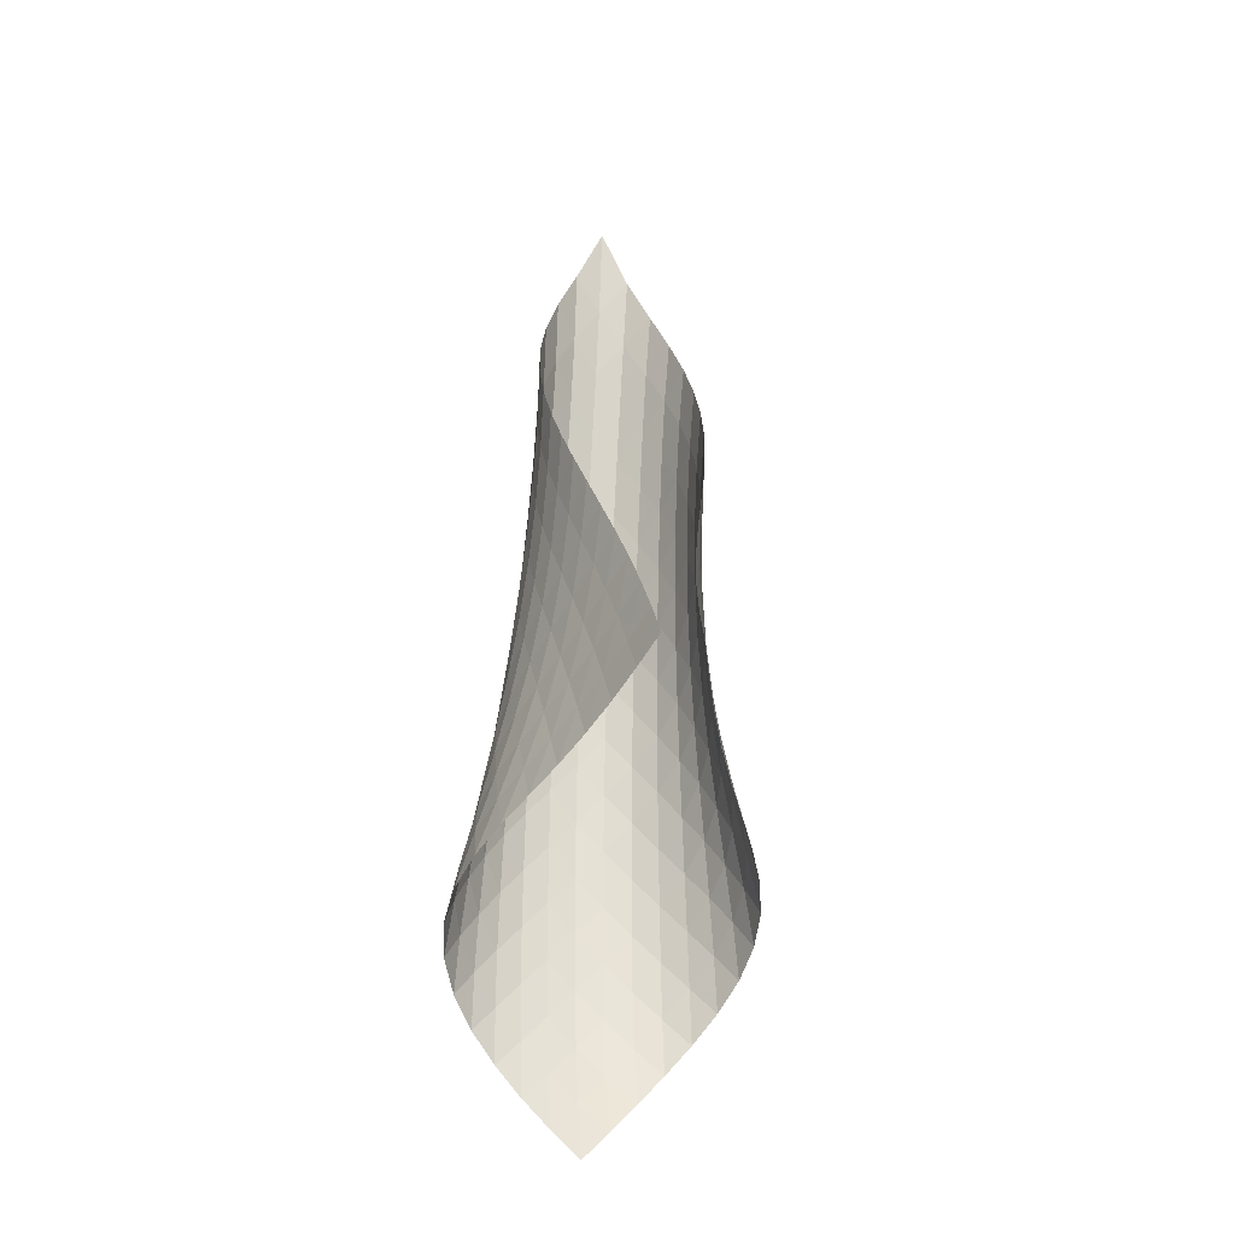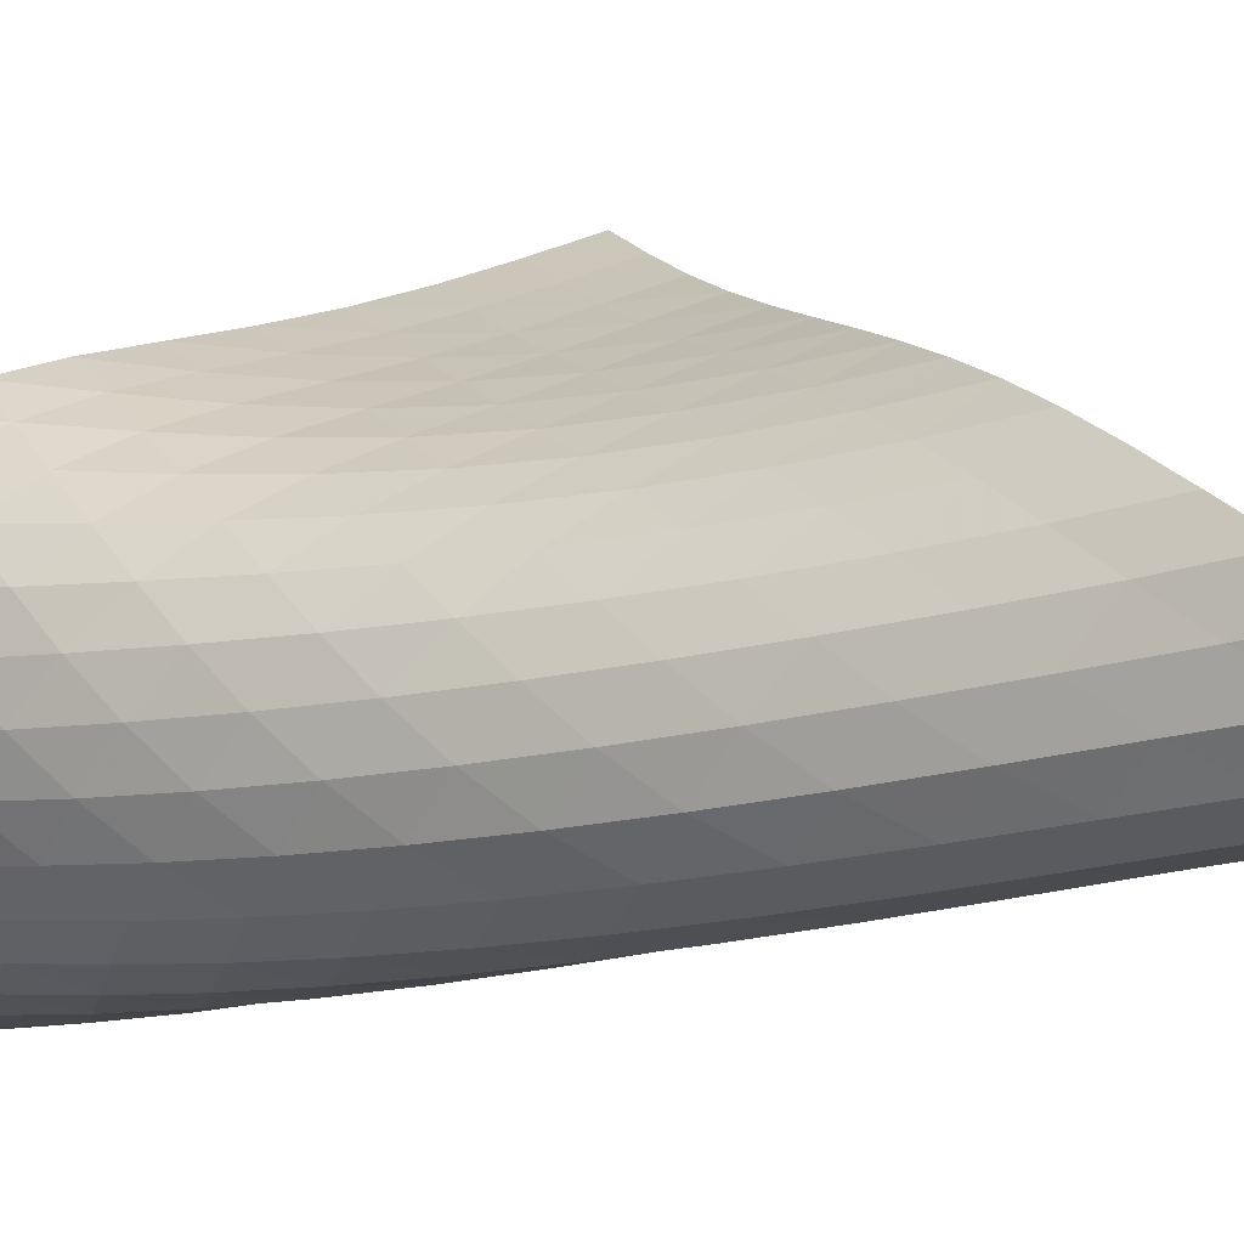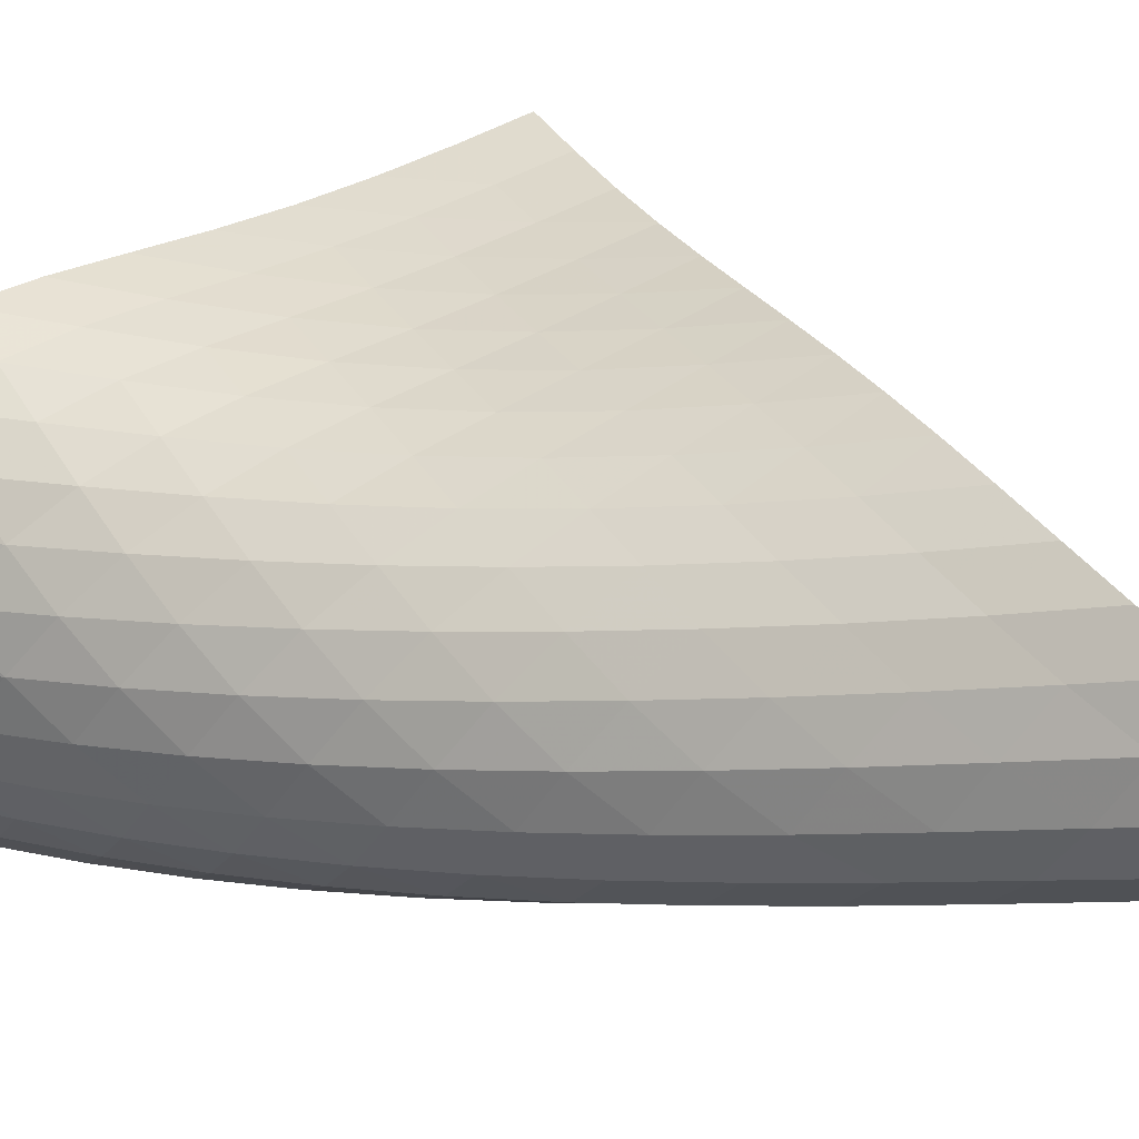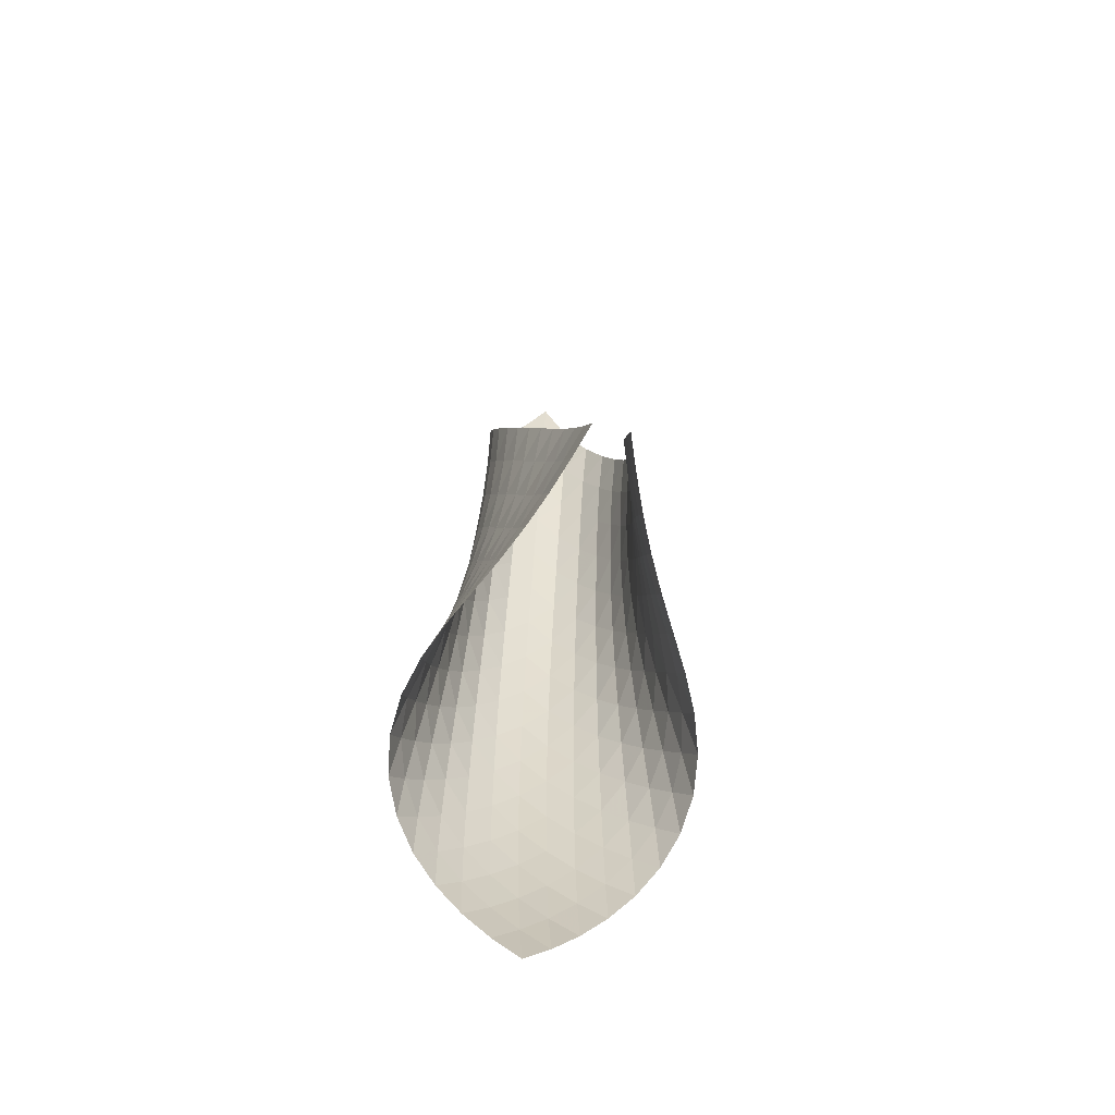
<metadata>
{"format":"obj","ext":"obj","renderer":"f3d","projection":"perspective","resolution":1024,"background":"white","views":[{"elev":-25.9,"azim":-59.8,"up":"+Y"},{"elev":-1.3,"azim":128.3,"up":"+Z"},{"elev":12.9,"azim":125.1,"up":"+Z"},{"elev":-60.2,"azim":-58.8,"up":"+Y"}]}
</metadata>
<code>
v -6.5 -0.06517 6.5
v -10.32 -12.55 10.88
v -10.88 -12.55 10.32
v -5.551 -20.19 5.551
v -10.61 -11.86 9.986
v -10.37 -11.16 9.636
v -10.17 -10.46 9.268
v -10 -9.748 8.883
v -9.849 -9.038 8.485
v -9.702 -8.325 8.08
v -9.546 -7.61 7.676
v -9.371 -6.89 7.28
v -9.163 -6.162 6.903
v -8.912 -5.421 6.559
v -8.609 -4.663 6.265
v -8.251 -3.882 6.041
v -7.837 -3.07 5.914
v -7.377 -2.209 5.918
v -6.904 -1.254 6.099
v -6.099 -1.254 6.904
v -5.918 -2.209 7.377
v -5.914 -3.07 7.837
v -6.041 -3.882 8.251
v -6.265 -4.663 8.609
v -6.559 -5.421 8.912
v -6.903 -6.162 9.163
v -7.28 -6.89 9.371
v -7.676 -7.61 9.546
v -8.08 -8.325 9.702
v -8.485 -9.038 9.849
v -8.883 -9.748 10
v -9.268 -10.46 10.17
v -9.636 -11.16 10.37
v -9.986 -11.86 10.61
v -9.679 -12.97 10.61
v -9.024 -13.38 10.37
v -8.356 -13.79 10.15
v -7.67 -14.19 9.975
v -6.972 -14.59 9.825
v -6.272 -14.97 9.672
v -5.592 -15.37 9.47
v -4.972 -15.79 9.172
v -4.468 -16.26 8.757
v -4.136 -16.77 8.245
v -4.006 -17.31 7.69
v -4.067 -17.89 7.148
v -4.287 -18.47 6.655
v -4.629 -19.05 6.228
v -5.059 -19.63 5.864
v -5.864 -19.63 5.059
v -6.228 -19.05 4.629
v -6.655 -18.47 4.287
v -7.148 -17.89 4.067
v -7.69 -17.31 4.006
v -8.245 -16.77 4.136
v -8.757 -16.26 4.468
v -9.172 -15.79 4.972
v -9.47 -15.37 5.592
v -9.672 -14.97 6.272
v -9.825 -14.59 6.972
v -9.975 -14.19 7.67
v -10.15 -13.79 8.356
v -10.37 -13.38 9.024
v -10.61 -12.97 9.679
v -6.328 -1.939 6.328
v -6.717 -2.727 5.941
v -7.172 -3.521 5.756
v -7.622 -4.306 5.745
v -8.034 -5.077 5.866
v -8.395 -5.834 6.087
v -8.702 -6.576 6.378
v -8.96 -7.307 6.717
v -9.178 -8.028 7.085
v -9.368 -8.744 7.47
v -9.542 -9.456 7.86
v -9.714 -10.17 8.248
v -9.898 -10.87 8.627
v -10.11 -11.58 8.991
v -10.35 -12.28 9.341
v -5.941 -2.727 6.717
v -6.147 -3.355 6.147
v -6.522 -4.051 5.752
v -6.973 -4.782 5.559
v -7.428 -5.524 5.544
v -7.846 -6.267 5.665
v -8.213 -7.003 5.885
v -8.527 -7.731 6.174
v -8.794 -8.451 6.508
v -9.025 -9.165 6.867
v -9.233 -9.875 7.239
v -9.431 -10.58 7.614
v -9.633 -11.29 7.984
v -9.854 -11.99 8.342
v -10.1 -12.69 8.688
v -5.756 -3.521 7.172
v -5.752 -4.051 6.522
v -5.954 -4.655 5.954
v -6.329 -5.316 5.556
v -6.786 -6.014 5.357
v -7.251 -6.729 5.335
v -7.682 -7.449 5.45
v -8.063 -8.167 5.665
v -8.391 -8.881 5.948
v -8.675 -9.591 6.272
v -8.926 -10.3 6.62
v -9.158 -11 6.977
v -9.386 -11.7 7.333
v -9.625 -12.4 7.683
v -9.882 -13.1 8.022
v -5.745 -4.306 7.622
v -5.559 -4.782 6.973
v -5.556 -5.316 6.329
v -5.769 -5.91 5.769
v -6.149 -6.553 5.372
v -6.613 -7.23 5.164
v -7.091 -7.924 5.129
v -7.54 -8.624 5.23
v -7.943 -9.325 5.432
v -8.295 -10.02 5.7
v -8.606 -10.72 6.01
v -8.886 -11.42 6.34
v -9.152 -12.12 6.678
v -9.419 -12.81 7.013
v -9.694 -13.5 7.343
v -5.866 -5.077 8.034
v -5.544 -5.524 7.428
v -5.357 -6.014 6.786
v -5.372 -6.553 6.149
v -5.599 -7.144 5.599
v -5.987 -7.777 5.204
v -6.458 -8.437 4.986
v -6.95 -9.111 4.932
v -7.421 -9.793 5.011
v -7.852 -10.48 5.189
v -8.238 -11.16 5.434
v -8.586 -11.84 5.721
v -8.908 -12.53 6.028
v -9.217 -13.21 6.342
v -9.524 -13.9 6.656
v -6.087 -5.834 8.395
v -5.665 -6.267 7.846
v -5.335 -6.729 7.251
v -5.164 -7.23 6.613
v -5.204 -7.777 5.987
v -5.449 -8.368 5.449
v -5.845 -8.992 5.057
v -6.323 -9.638 4.827
v -6.828 -10.29 4.749
v -7.323 -10.96 4.797
v -7.788 -11.62 4.942
v -8.216 -12.29 5.154
v -8.61 -12.95 5.409
v -8.981 -13.62 5.686
v -9.336 -14.3 5.974
v -6.378 -6.576 8.702
v -5.885 -7.003 8.213
v -5.45 -7.449 7.682
v -5.129 -7.924 7.091
v -4.986 -8.437 6.458
v -5.057 -8.992 5.845
v -5.322 -9.585 5.322
v -5.725 -10.2 4.933
v -6.21 -10.84 4.691
v -6.727 -11.47 4.585
v -7.246 -12.12 4.596
v -7.745 -12.76 4.699
v -8.217 -13.41 4.869
v -8.661 -14.05 5.083
v -9.081 -14.71 5.325
v -6.717 -7.307 8.96
v -6.174 -7.731 8.527
v -5.665 -8.167 8.063
v -5.23 -8.624 7.54
v -4.932 -9.111 6.95
v -4.827 -9.638 6.323
v -4.933 -10.2 5.725
v -5.219 -10.8 5.219
v -5.632 -11.41 4.836
v -6.122 -12.03 4.581
v -6.649 -12.65 4.446
v -7.187 -13.28 4.416
v -7.717 -13.9 4.471
v -8.229 -14.52 4.59
v -8.718 -15.15 4.758
v -7.085 -8.028 9.178
v -6.508 -8.451 8.794
v -5.948 -8.881 8.391
v -5.432 -9.325 7.943
v -5.011 -9.793 7.421
v -4.749 -10.29 6.828
v -4.691 -10.84 6.21
v -4.836 -11.41 5.632
v -5.144 -12 5.144
v -5.566 -12.61 4.766
v -6.06 -13.22 4.5
v -6.594 -13.83 4.336
v -7.145 -14.43 4.263
v -7.698 -15.04 4.266
v -8.241 -15.64 4.334
v -7.47 -8.744 9.368
v -6.867 -9.165 9.025
v -6.272 -9.591 8.675
v -5.7 -10.02 8.295
v -5.189 -10.48 7.852
v -4.797 -10.96 7.323
v -4.585 -11.47 6.727
v -4.581 -12.03 6.122
v -4.766 -12.61 5.566
v -5.096 -13.21 5.096
v -5.527 -13.81 4.724
v -6.024 -14.41 4.447
v -6.561 -15 4.257
v -7.12 -15.59 4.144
v -7.687 -16.18 4.102
v -7.86 -9.456 9.542
v -7.239 -9.875 9.233
v -6.62 -10.3 8.926
v -6.01 -10.72 8.606
v -5.434 -11.16 8.238
v -4.942 -11.62 7.788
v -4.596 -12.12 7.246
v -4.446 -12.65 6.649
v -4.5 -13.22 6.06
v -4.724 -13.81 5.527
v -5.076 -14.4 5.076
v -5.516 -14.99 4.71
v -6.016 -15.58 4.425
v -6.554 -16.17 4.213
v -7.116 -16.74 4.071
v -8.248 -10.17 9.714
v -7.614 -10.58 9.431
v -6.977 -11 9.158
v -6.34 -11.42 8.886
v -5.721 -11.84 8.586
v -5.154 -12.29 8.216
v -4.699 -12.76 7.745
v -4.416 -13.28 7.187
v -4.336 -13.83 6.594
v -4.447 -14.41 6.024
v -4.71 -14.99 5.516
v -5.084 -15.59 5.084
v -5.535 -16.17 4.727
v -6.039 -16.75 4.44
v -6.58 -17.32 4.219
v -8.627 -10.87 9.898
v -7.984 -11.29 9.633
v -7.333 -11.7 9.386
v -6.678 -12.12 9.152
v -6.028 -12.53 8.908
v -5.409 -12.95 8.61
v -4.869 -13.41 8.217
v -4.471 -13.9 7.717
v -4.263 -14.43 7.145
v -4.257 -15 6.561
v -4.425 -15.58 6.016
v -4.727 -16.17 5.535
v -5.125 -16.76 5.125
v -5.591 -17.34 4.785
v -6.105 -17.91 4.506
v -8.991 -11.58 10.11
v -8.342 -11.99 9.854
v -7.683 -12.4 9.625
v -7.013 -12.81 9.419
v -6.342 -13.21 9.217
v -5.686 -13.62 8.981
v -5.083 -14.05 8.661
v -4.59 -14.52 8.229
v -4.266 -15.04 7.698
v -4.144 -15.59 7.12
v -4.213 -16.17 6.554
v -4.44 -16.75 6.039
v -4.785 -17.34 5.591
v -5.213 -17.92 5.213
v -5.699 -18.49 4.895
v -9.341 -12.28 10.35
v -8.688 -12.69 10.1
v -8.022 -13.1 9.882
v -7.343 -13.5 9.694
v -6.656 -13.9 9.524
v -5.974 -14.3 9.336
v -5.325 -14.71 9.081
v -4.758 -15.15 8.718
v -4.334 -15.64 8.241
v -4.102 -16.18 7.687
v -4.071 -16.74 7.116
v -4.219 -17.32 6.58
v -4.506 -17.91 6.105
v -4.895 -18.49 5.699
v -5.356 -19.07 5.356
f 289 49 4
f 289 4 50
f 5 79 64
f 5 64 3
f 79 94 63
f 79 63 64
f 94 109 62
f 94 62 63
f 109 124 61
f 109 61 62
f 124 139 60
f 124 60 61
f 139 154 59
f 139 59 60
f 154 169 58
f 154 58 59
f 169 184 57
f 169 57 58
f 184 199 56
f 184 56 57
f 199 214 55
f 199 55 56
f 214 229 54
f 214 54 55
f 229 244 53
f 229 53 54
f 244 259 52
f 244 52 53
f 259 274 51
f 259 51 52
f 274 289 50
f 274 50 51
f 1 20 65
f 1 65 19
f 19 65 66
f 19 66 18
f 18 66 67
f 18 67 17
f 17 67 68
f 17 68 16
f 16 68 69
f 16 69 15
f 15 69 70
f 15 70 14
f 14 70 71
f 14 71 13
f 13 71 72
f 13 72 12
f 12 72 73
f 12 73 11
f 11 73 74
f 11 74 10
f 10 74 75
f 10 75 9
f 9 75 76
f 9 76 8
f 8 76 77
f 8 77 7
f 7 77 78
f 7 78 6
f 6 78 79
f 6 79 5
f 20 21 80
f 20 80 65
f 65 80 81
f 65 81 66
f 66 81 82
f 66 82 67
f 67 82 83
f 67 83 68
f 68 83 84
f 68 84 69
f 69 84 85
f 69 85 70
f 70 85 86
f 70 86 71
f 71 86 87
f 71 87 72
f 72 87 88
f 72 88 73
f 73 88 89
f 73 89 74
f 74 89 90
f 74 90 75
f 75 90 91
f 75 91 76
f 76 91 92
f 76 92 77
f 77 92 93
f 77 93 78
f 78 93 94
f 78 94 79
f 21 22 95
f 21 95 80
f 80 95 96
f 80 96 81
f 81 96 97
f 81 97 82
f 82 97 98
f 82 98 83
f 83 98 99
f 83 99 84
f 84 99 100
f 84 100 85
f 85 100 101
f 85 101 86
f 86 101 102
f 86 102 87
f 87 102 103
f 87 103 88
f 88 103 104
f 88 104 89
f 89 104 105
f 89 105 90
f 90 105 106
f 90 106 91
f 91 106 107
f 91 107 92
f 92 107 108
f 92 108 93
f 93 108 109
f 93 109 94
f 22 23 110
f 22 110 95
f 95 110 111
f 95 111 96
f 96 111 112
f 96 112 97
f 97 112 113
f 97 113 98
f 98 113 114
f 98 114 99
f 99 114 115
f 99 115 100
f 100 115 116
f 100 116 101
f 101 116 117
f 101 117 102
f 102 117 118
f 102 118 103
f 103 118 119
f 103 119 104
f 104 119 120
f 104 120 105
f 105 120 121
f 105 121 106
f 106 121 122
f 106 122 107
f 107 122 123
f 107 123 108
f 108 123 124
f 108 124 109
f 23 24 125
f 23 125 110
f 110 125 126
f 110 126 111
f 111 126 127
f 111 127 112
f 112 127 128
f 112 128 113
f 113 128 129
f 113 129 114
f 114 129 130
f 114 130 115
f 115 130 131
f 115 131 116
f 116 131 132
f 116 132 117
f 117 132 133
f 117 133 118
f 118 133 134
f 118 134 119
f 119 134 135
f 119 135 120
f 120 135 136
f 120 136 121
f 121 136 137
f 121 137 122
f 122 137 138
f 122 138 123
f 123 138 139
f 123 139 124
f 24 25 140
f 24 140 125
f 125 140 141
f 125 141 126
f 126 141 142
f 126 142 127
f 127 142 143
f 127 143 128
f 128 143 144
f 128 144 129
f 129 144 145
f 129 145 130
f 130 145 146
f 130 146 131
f 131 146 147
f 131 147 132
f 132 147 148
f 132 148 133
f 133 148 149
f 133 149 134
f 134 149 150
f 134 150 135
f 135 150 151
f 135 151 136
f 136 151 152
f 136 152 137
f 137 152 153
f 137 153 138
f 138 153 154
f 138 154 139
f 25 26 155
f 25 155 140
f 140 155 156
f 140 156 141
f 141 156 157
f 141 157 142
f 142 157 158
f 142 158 143
f 143 158 159
f 143 159 144
f 144 159 160
f 144 160 145
f 145 160 161
f 145 161 146
f 146 161 162
f 146 162 147
f 147 162 163
f 147 163 148
f 148 163 164
f 148 164 149
f 149 164 165
f 149 165 150
f 150 165 166
f 150 166 151
f 151 166 167
f 151 167 152
f 152 167 168
f 152 168 153
f 153 168 169
f 153 169 154
f 26 27 170
f 26 170 155
f 155 170 171
f 155 171 156
f 156 171 172
f 156 172 157
f 157 172 173
f 157 173 158
f 158 173 174
f 158 174 159
f 159 174 175
f 159 175 160
f 160 175 176
f 160 176 161
f 161 176 177
f 161 177 162
f 162 177 178
f 162 178 163
f 163 178 179
f 163 179 164
f 164 179 180
f 164 180 165
f 165 180 181
f 165 181 166
f 166 181 182
f 166 182 167
f 167 182 183
f 167 183 168
f 168 183 184
f 168 184 169
f 27 28 185
f 27 185 170
f 170 185 186
f 170 186 171
f 171 186 187
f 171 187 172
f 172 187 188
f 172 188 173
f 173 188 189
f 173 189 174
f 174 189 190
f 174 190 175
f 175 190 191
f 175 191 176
f 176 191 192
f 176 192 177
f 177 192 193
f 177 193 178
f 178 193 194
f 178 194 179
f 179 194 195
f 179 195 180
f 180 195 196
f 180 196 181
f 181 196 197
f 181 197 182
f 182 197 198
f 182 198 183
f 183 198 199
f 183 199 184
f 28 29 200
f 28 200 185
f 185 200 201
f 185 201 186
f 186 201 202
f 186 202 187
f 187 202 203
f 187 203 188
f 188 203 204
f 188 204 189
f 189 204 205
f 189 205 190
f 190 205 206
f 190 206 191
f 191 206 207
f 191 207 192
f 192 207 208
f 192 208 193
f 193 208 209
f 193 209 194
f 194 209 210
f 194 210 195
f 195 210 211
f 195 211 196
f 196 211 212
f 196 212 197
f 197 212 213
f 197 213 198
f 198 213 214
f 198 214 199
f 29 30 215
f 29 215 200
f 200 215 216
f 200 216 201
f 201 216 217
f 201 217 202
f 202 217 218
f 202 218 203
f 203 218 219
f 203 219 204
f 204 219 220
f 204 220 205
f 205 220 221
f 205 221 206
f 206 221 222
f 206 222 207
f 207 222 223
f 207 223 208
f 208 223 224
f 208 224 209
f 209 224 225
f 209 225 210
f 210 225 226
f 210 226 211
f 211 226 227
f 211 227 212
f 212 227 228
f 212 228 213
f 213 228 229
f 213 229 214
f 30 31 230
f 30 230 215
f 215 230 231
f 215 231 216
f 216 231 232
f 216 232 217
f 217 232 233
f 217 233 218
f 218 233 234
f 218 234 219
f 219 234 235
f 219 235 220
f 220 235 236
f 220 236 221
f 221 236 237
f 221 237 222
f 222 237 238
f 222 238 223
f 223 238 239
f 223 239 224
f 224 239 240
f 224 240 225
f 225 240 241
f 225 241 226
f 226 241 242
f 226 242 227
f 227 242 243
f 227 243 228
f 228 243 244
f 228 244 229
f 31 32 245
f 31 245 230
f 230 245 246
f 230 246 231
f 231 246 247
f 231 247 232
f 232 247 248
f 232 248 233
f 233 248 249
f 233 249 234
f 234 249 250
f 234 250 235
f 235 250 251
f 235 251 236
f 236 251 252
f 236 252 237
f 237 252 253
f 237 253 238
f 238 253 254
f 238 254 239
f 239 254 255
f 239 255 240
f 240 255 256
f 240 256 241
f 241 256 257
f 241 257 242
f 242 257 258
f 242 258 243
f 243 258 259
f 243 259 244
f 32 33 260
f 32 260 245
f 245 260 261
f 245 261 246
f 246 261 262
f 246 262 247
f 247 262 263
f 247 263 248
f 248 263 264
f 248 264 249
f 249 264 265
f 249 265 250
f 250 265 266
f 250 266 251
f 251 266 267
f 251 267 252
f 252 267 268
f 252 268 253
f 253 268 269
f 253 269 254
f 254 269 270
f 254 270 255
f 255 270 271
f 255 271 256
f 256 271 272
f 256 272 257
f 257 272 273
f 257 273 258
f 258 273 274
f 258 274 259
f 33 34 275
f 33 275 260
f 260 275 276
f 260 276 261
f 261 276 277
f 261 277 262
f 262 277 278
f 262 278 263
f 263 278 279
f 263 279 264
f 264 279 280
f 264 280 265
f 265 280 281
f 265 281 266
f 266 281 282
f 266 282 267
f 267 282 283
f 267 283 268
f 268 283 284
f 268 284 269
f 269 284 285
f 269 285 270
f 270 285 286
f 270 286 271
f 271 286 287
f 271 287 272
f 272 287 288
f 272 288 273
f 273 288 289
f 273 289 274
f 34 2 35
f 34 35 275
f 275 35 36
f 275 36 276
f 276 36 37
f 276 37 277
f 277 37 38
f 277 38 278
f 278 38 39
f 278 39 279
f 279 39 40
f 279 40 280
f 280 40 41
f 280 41 281
f 281 41 42
f 281 42 282
f 282 42 43
f 282 43 283
f 283 43 44
f 283 44 284
f 284 44 45
f 284 45 285
f 285 45 46
f 285 46 286
f 286 46 47
f 286 47 287
f 287 47 48
f 287 48 288
f 288 48 49
f 288 49 289

</code>
